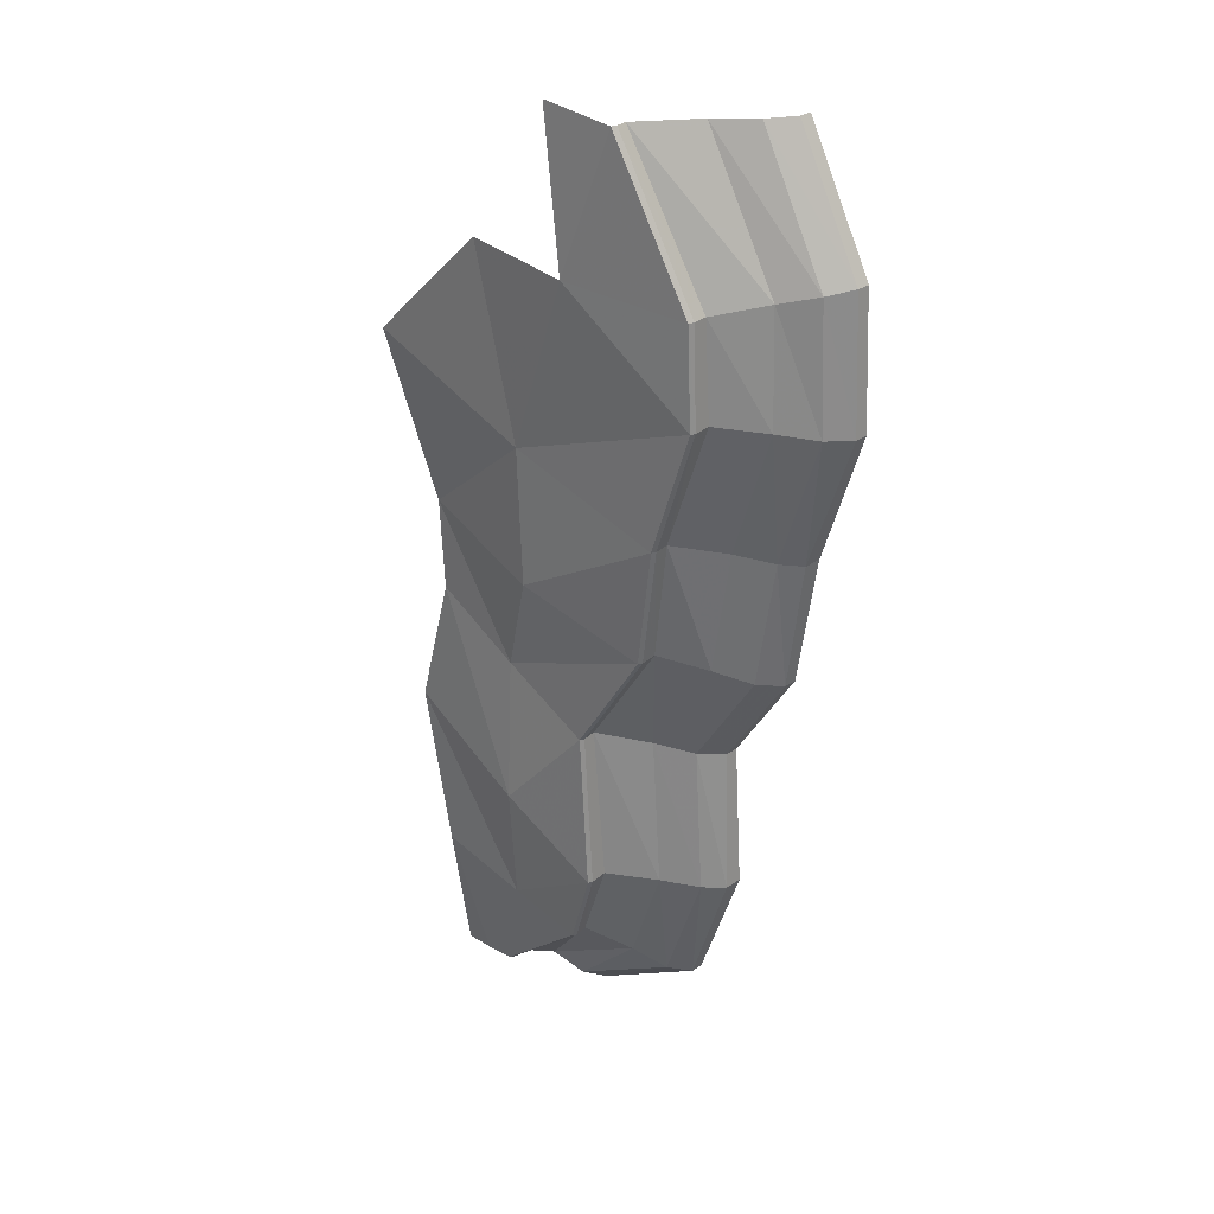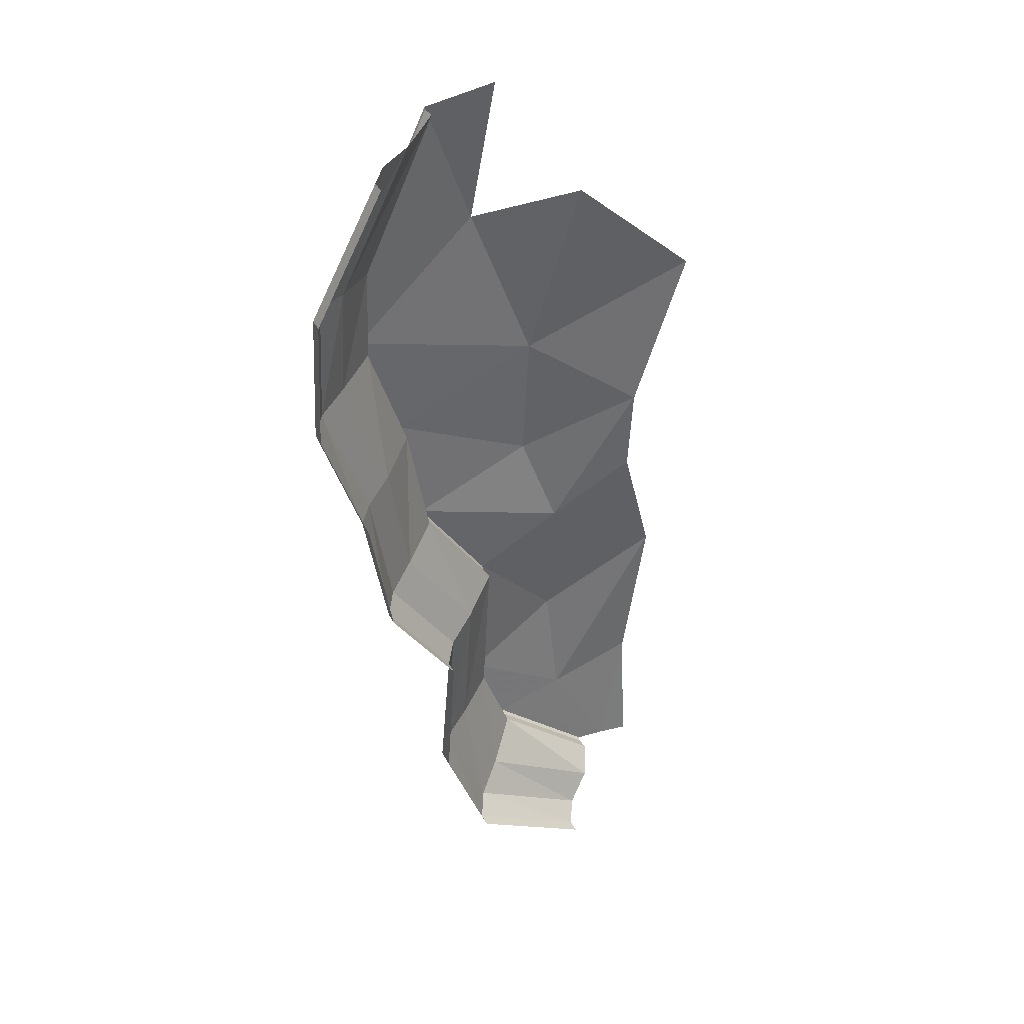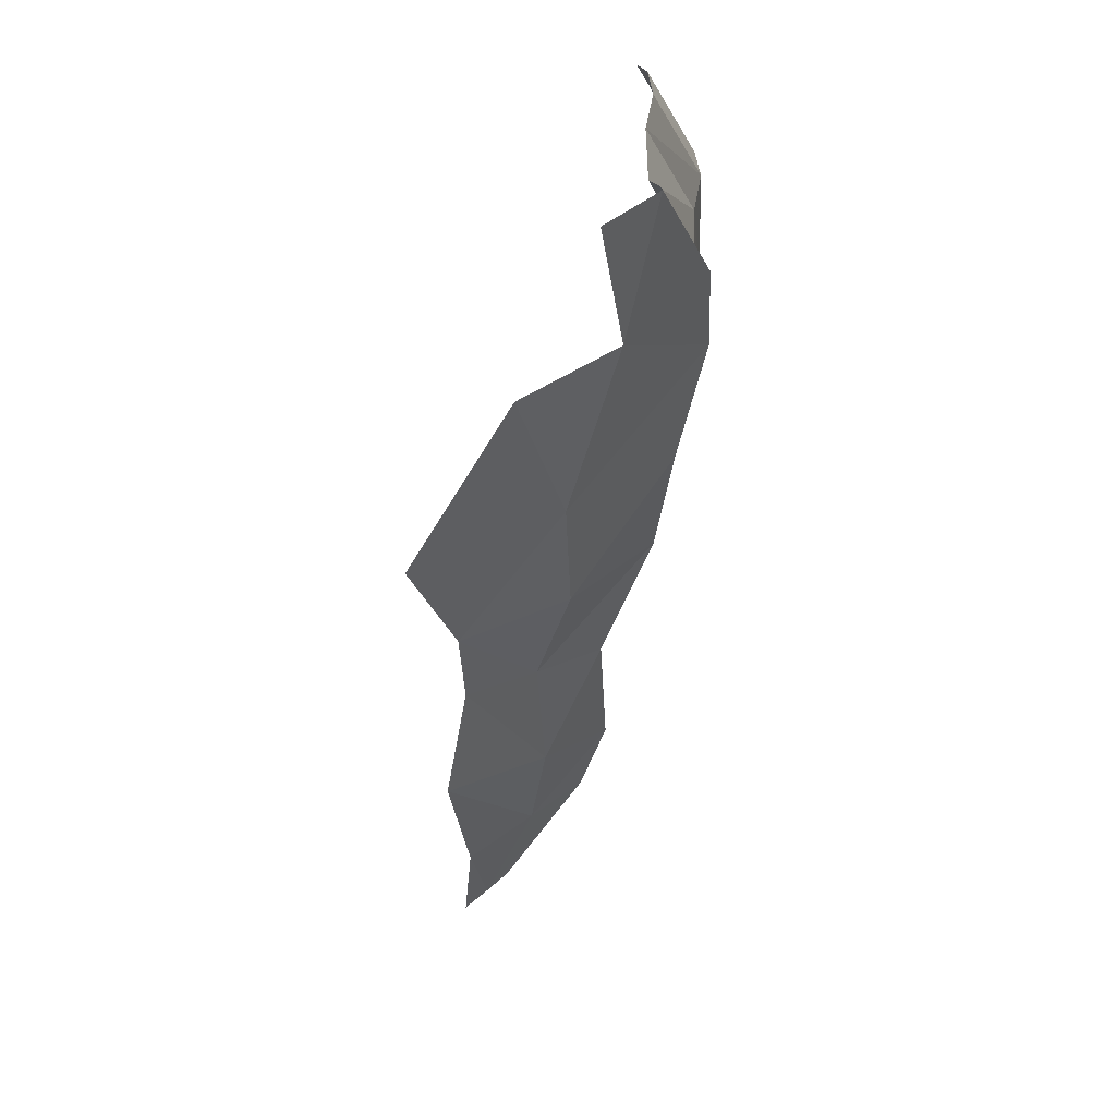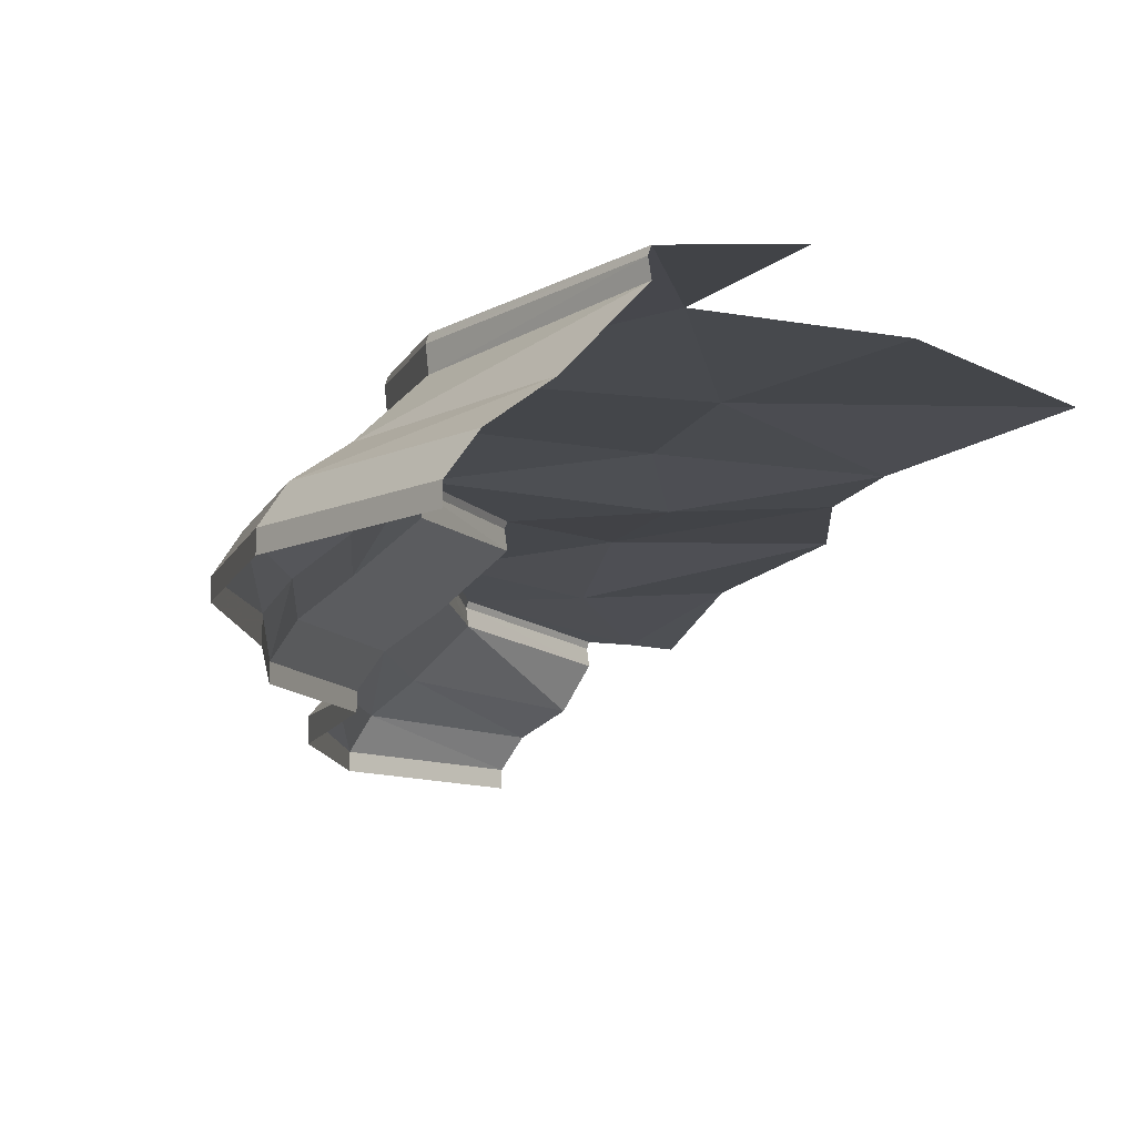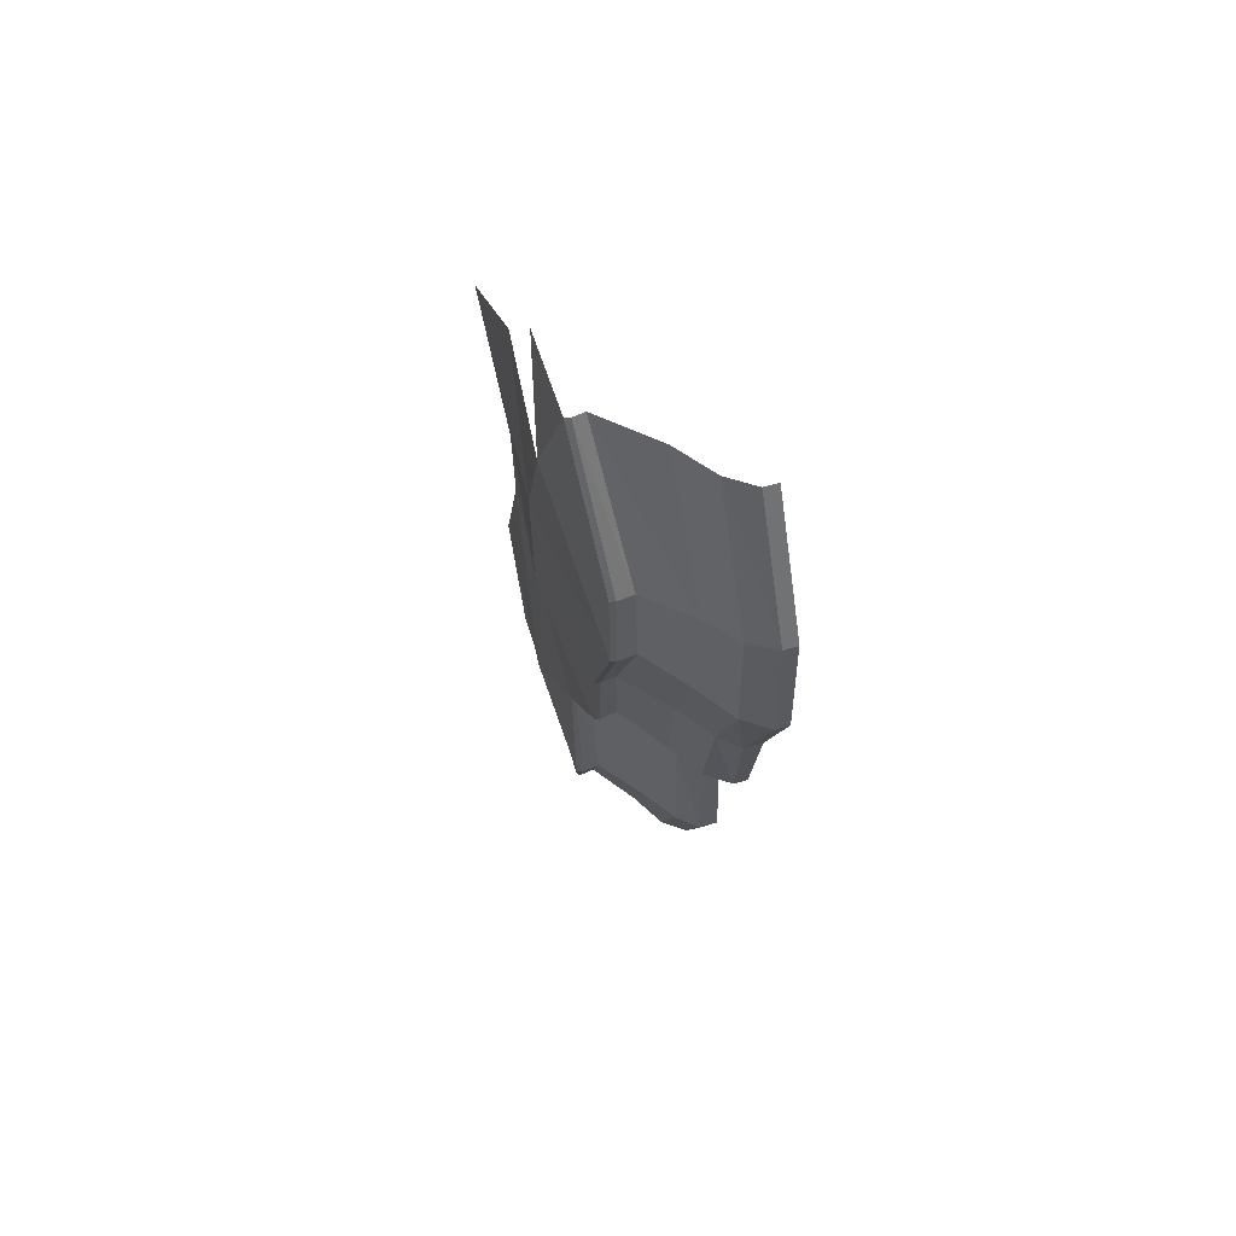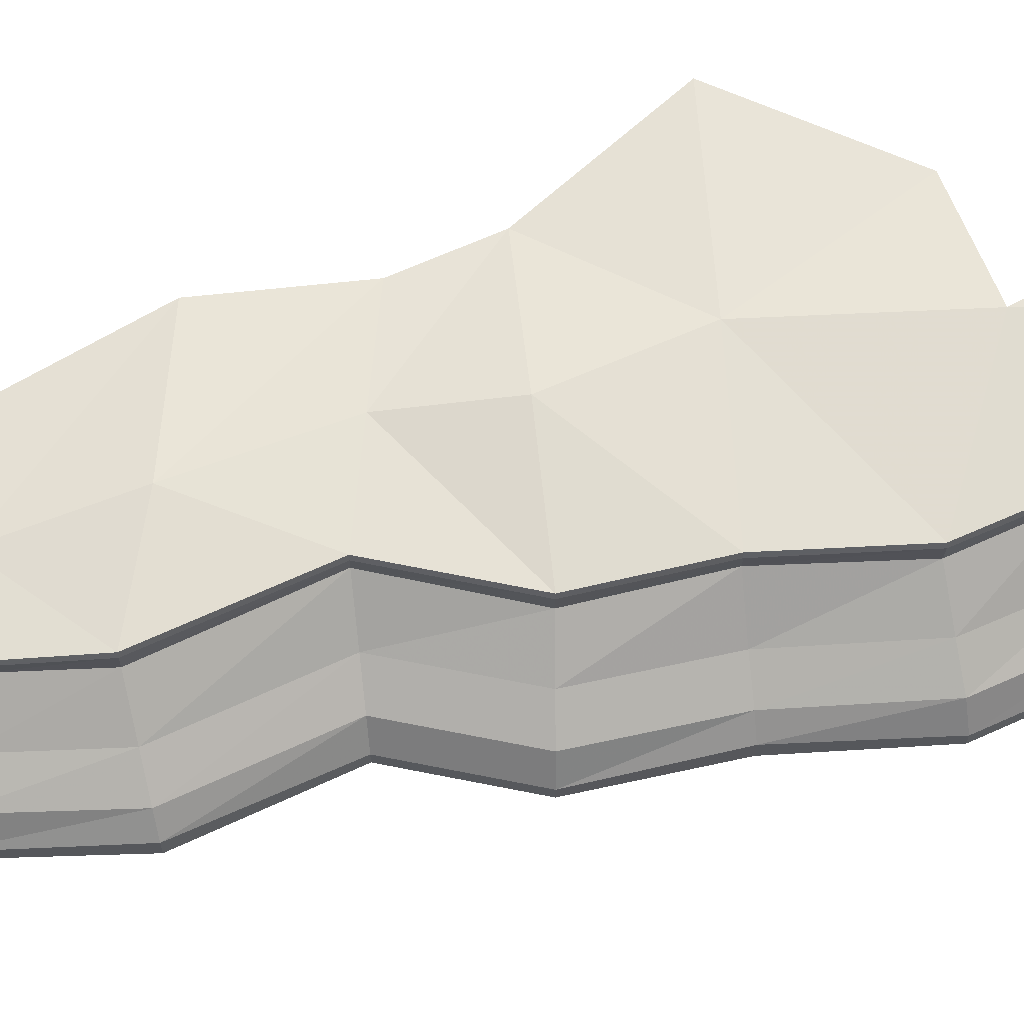
<metadata>
{"format":"obj","ext":"obj","renderer":"f3d","projection":"perspective","resolution":1024,"background":"white","views":[{"elev":28.9,"azim":-135.5,"up":"+Z"},{"elev":40.7,"azim":-25.4,"up":"+Z"},{"elev":50.7,"azim":136.5,"up":"+Z"},{"elev":-10.7,"azim":-12.0,"up":"+Y"},{"elev":63.9,"azim":-107.1,"up":"+Z"},{"elev":63.1,"azim":-111.7,"up":"+Y"}]}
</metadata>
<code>
g polySurface816
v 997.1 996 2993
v 379 883.8 1856
v 391.2 926 1852
v 983.4 955.5 2994
v 391.2 762.9 1852
v 997.1 865.4 2993
v 85.51 465.3 1937
v 654.9 497.3 3009
v -159.1 291.1 2005
v 381.1 294.6 3022
v -281.3 103.7 2038
v 244.3 103.7 3028
v -281.3 -0.005371 2038
v 244.3 -0.005371 3028
v 340.6 893.1 1111
v 353.1 932.1 1113
v 353.1 755.1 1113
v 40.92 487 1071
v -208.8 294.4 1038
v -333.7 103.7 1021
v -333.7 -0.005371 1021
v 652.2 912 157.6
v 664.2 951.7 160.6
v 664.2 797.4 160.6
v 362.3 485.3 87.57
v 120.8 294.4 29.2
v 0.005371 142.7 -0.005371
v 0.005371 -0.005371 -0.005371
v 801 878.5 -773.8
v 812.9 916 -769.2
v 812.9 745.8 -769.2
v 517.6 485.1 -883.6
v 281.3 294.4 -975.2
v 163.2 103.7 -1021
v 163.2 -0.005371 -1021
v 1365 886.6 -1633
v 1377 923.3 -1629
v 1377 778.6 -1629
v 1062 485.1 -1713
v 809.2 294.4 -1779
v 682.9 103.7 -1813
v 682.9 -0.005371 -1813
v 1286 887.1 -2850
v 1298 925.4 -2848
v 1298 749.3 -2848
v 985.2 481.9 -2893
v 734.6 294.4 -2928
v 609.3 142.7 -2946
v 609.3 -0.005371 -2946
v 1519 830.5 -3494
v 1529 865.4 -3486
v 1529 729.4 -3486
v 1276 461.6 -3695
v 1073 290.2 -3862
v 971 103.7 -3945
v 971 -0.005371 -3945
v 2326 749.3 -4181
v 2335 785 -4172
v 2335 651.2 -4172
v 2209 407.2 -4256
v 2010 276.4 -4426
v 1911 103.7 -4510
v 1911 -0.005371 -4510
v 997.1 996 2993
v 1385 1067 1914
v 1575 1017 3052
v 391.2 926 1852
v 353.1 932.1 1113
v 1875 1027 558.2
v 2301 980.6 1960
v 3302 970.1 1022
v 2835 911.2 -211.3
v 1824 1030 -490.3
v 664.2 951.7 160.6
v 812.9 916 -769.2
v 2086 928.3 -1272
v 1377 923.3 -1629
v 2066 997.9 -2398
v 1298 925.4 -2848
v 2124 880.9 -3358
v 1529 865.4 -3486
v 2576 781.6 -4197
v 2335 785 -4172
v 2795 910.5 -915.4
v 3055 937.9 -1927
v 2843 907.2 -3189
v 2816 767.4 -4222
g polySurface816_0
f 3 2 1
f 2 4 1
f 2 5 4
f 5 6 4
f 5 7 6
f 7 8 6
f 7 9 8
f 9 10 8
f 9 11 10
f 11 12 10
f 11 13 12
f 13 14 12
f 15 2 3
f 16 15 3
f 15 17 2
f 17 5 2
f 17 18 5
f 18 7 5
f 18 19 7
f 19 9 7
f 19 20 9
f 20 11 9
f 20 21 11
f 21 13 11
f 22 15 16
f 23 22 16
f 22 24 15
f 24 17 15
f 24 25 17
f 25 18 17
f 25 26 18
f 26 19 18
f 26 27 19
f 27 20 19
f 27 28 20
f 28 21 20
f 29 22 23
f 30 29 23
f 29 31 22
f 31 24 22
f 31 32 24
f 32 25 24
f 32 33 25
f 33 26 25
f 33 34 26
f 34 27 26
f 34 35 27
f 35 28 27
f 36 29 30
f 37 36 30
f 36 38 29
f 38 31 29
f 38 39 31
f 39 32 31
f 39 40 32
f 40 33 32
f 40 41 33
f 41 34 33
f 41 42 34
f 42 35 34
f 43 36 37
f 44 43 37
f 43 45 36
f 45 38 36
f 45 46 38
f 46 39 38
f 46 47 39
f 47 40 39
f 47 48 40
f 48 41 40
f 48 49 41
f 49 42 41
f 50 43 44
f 51 50 44
f 50 52 43
f 52 45 43
f 52 53 45
f 53 46 45
f 53 54 46
f 54 47 46
f 54 55 47
f 55 48 47
f 55 56 48
f 56 49 48
f 57 50 51
f 58 57 51
f 57 59 50
f 59 52 50
f 59 60 52
f 60 53 52
f 60 61 53
f 61 54 53
f 61 62 54
f 62 55 54
f 62 63 55
f 63 56 55
f 66 65 64
f 65 67 64
f 65 68 67
f 65 69 68
f 65 70 69
f 70 71 69
f 71 72 69
f 72 73 69
f 69 73 74
f 69 74 68
f 73 75 74
f 73 76 75
f 73 72 76
f 76 77 75
f 76 78 77
f 78 79 77
f 78 80 79
f 80 81 79
f 80 82 81
f 82 83 81
f 72 84 76
f 76 84 78
f 84 85 78
f 78 85 80
f 85 86 80
f 80 86 82
f 86 87 82

</code>
